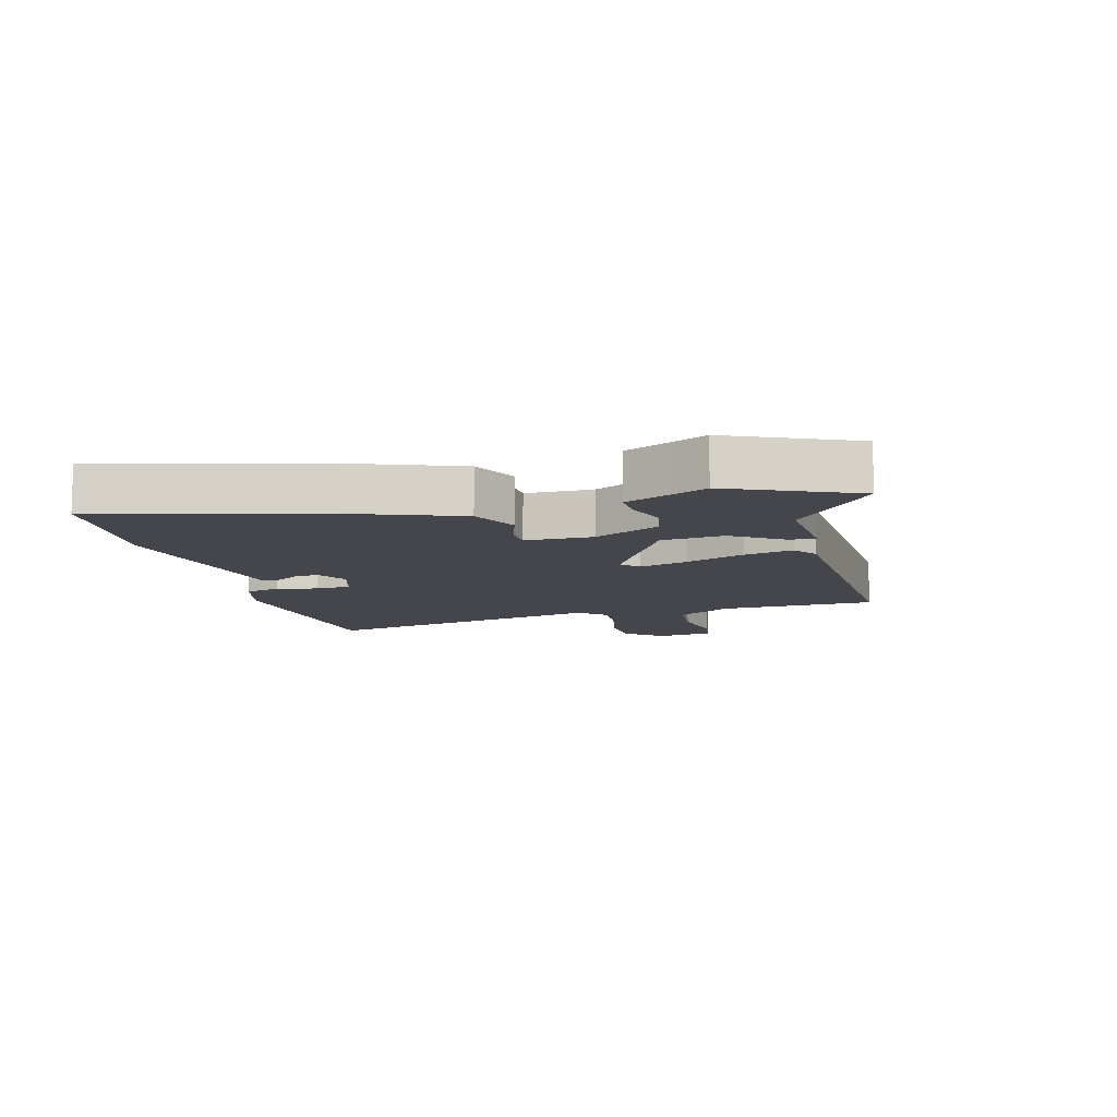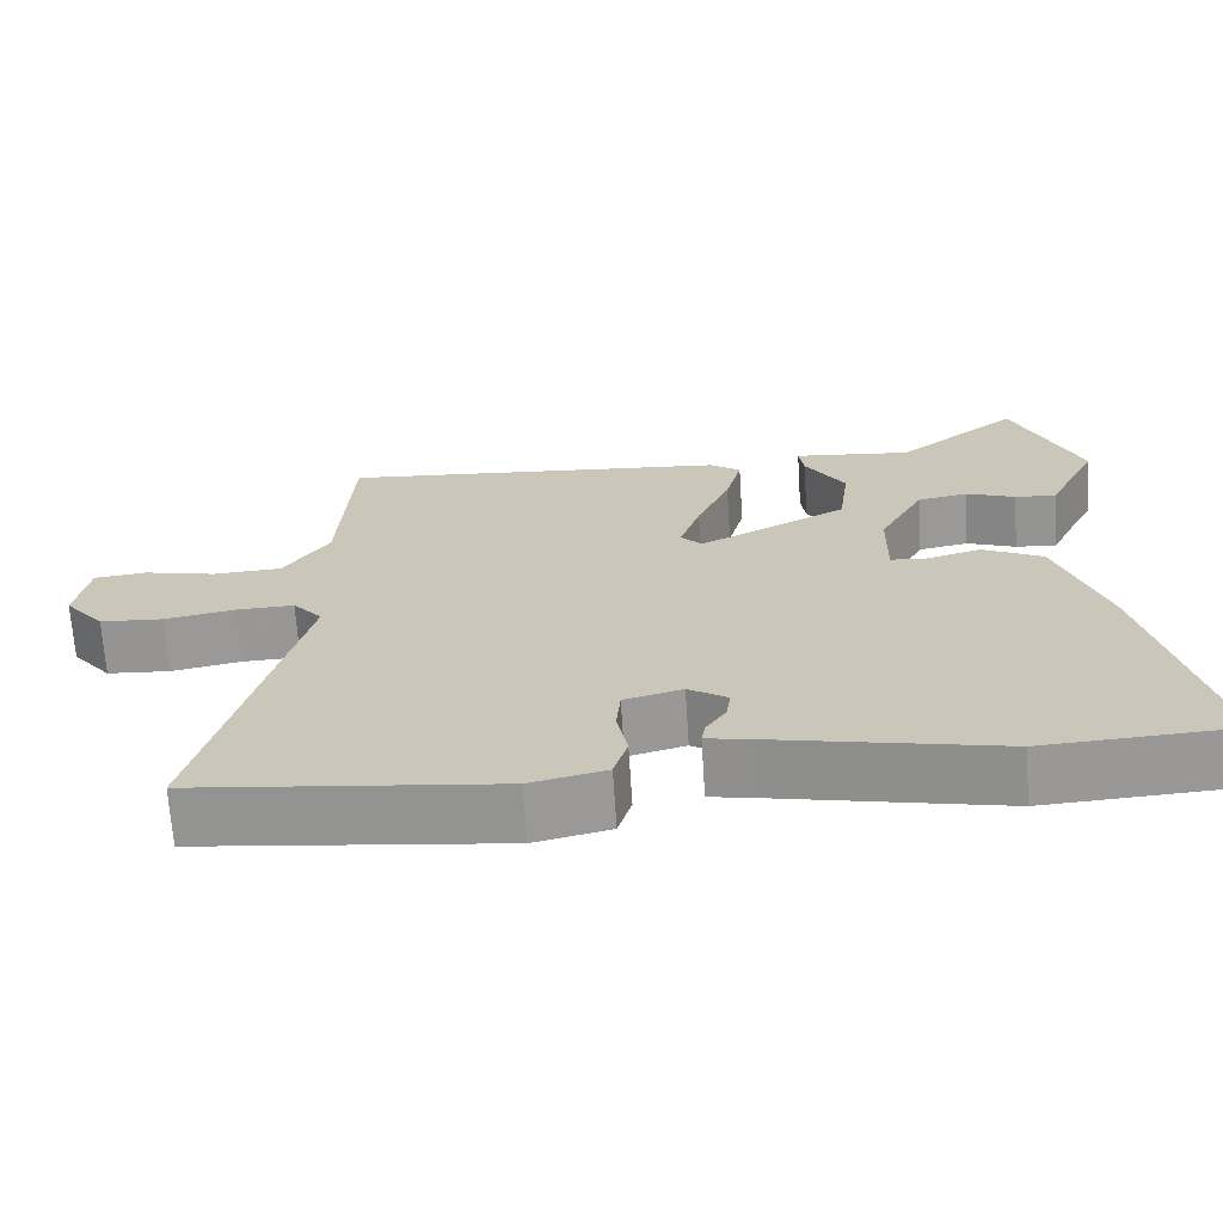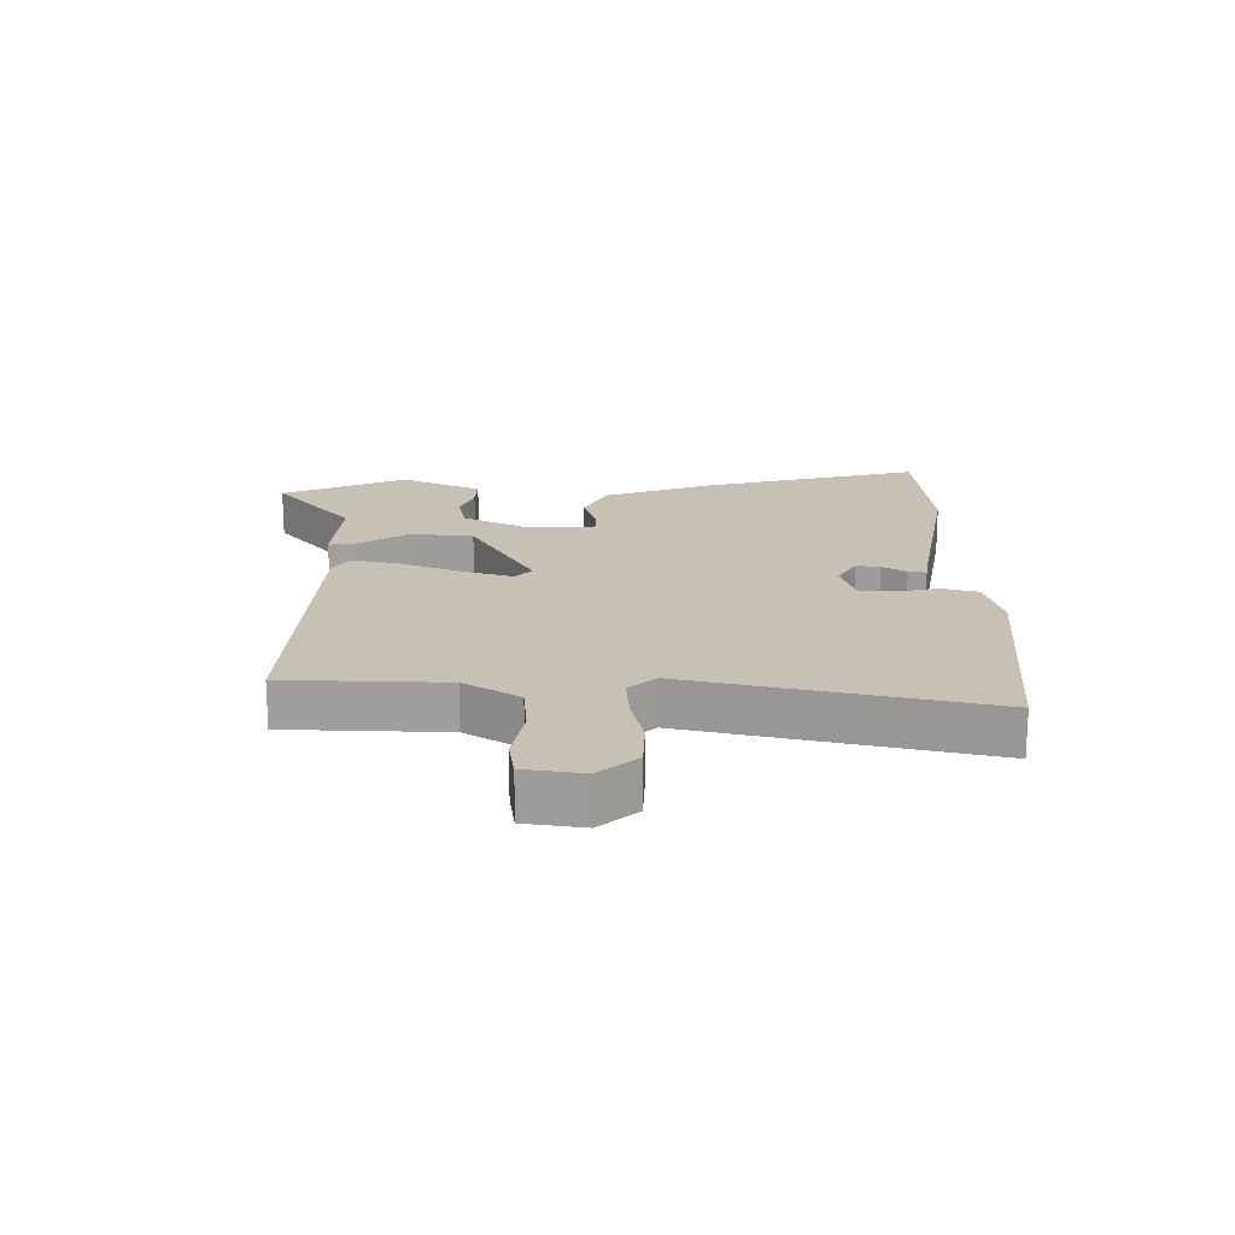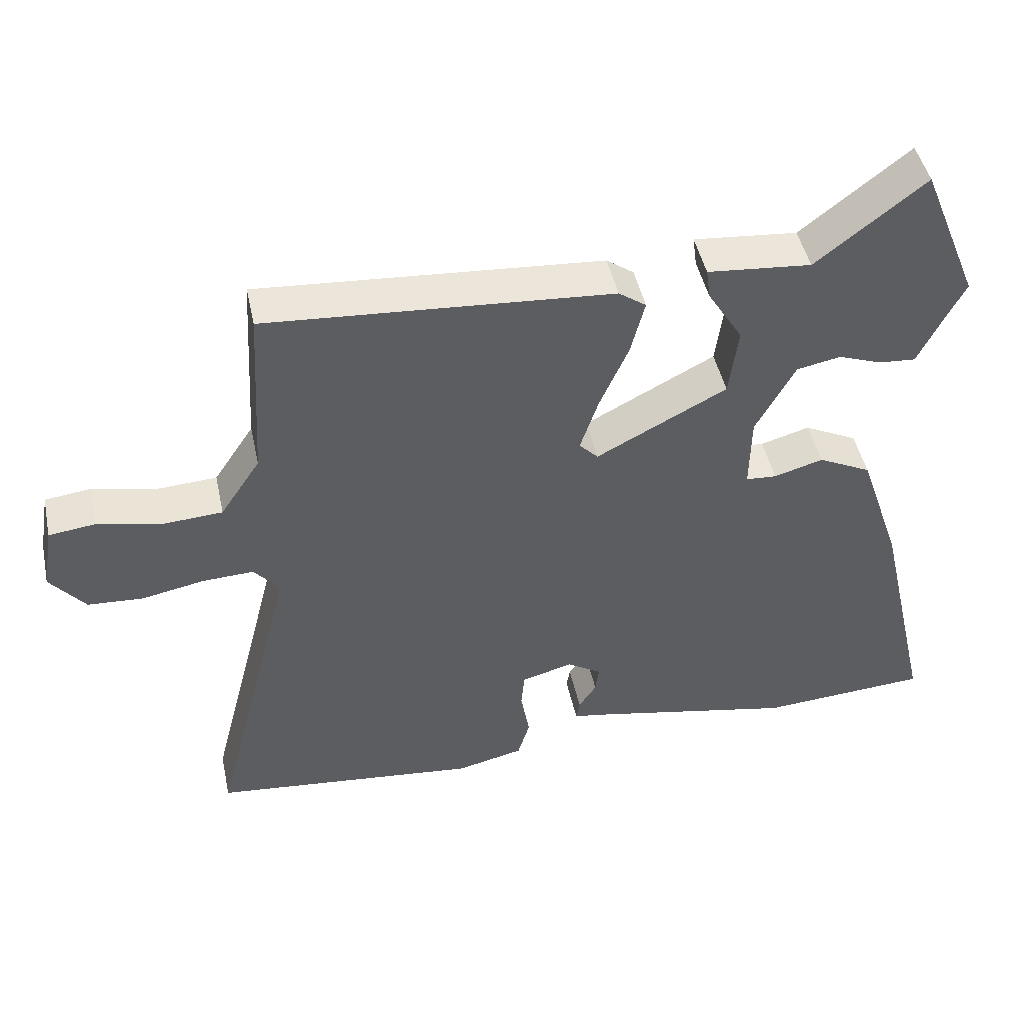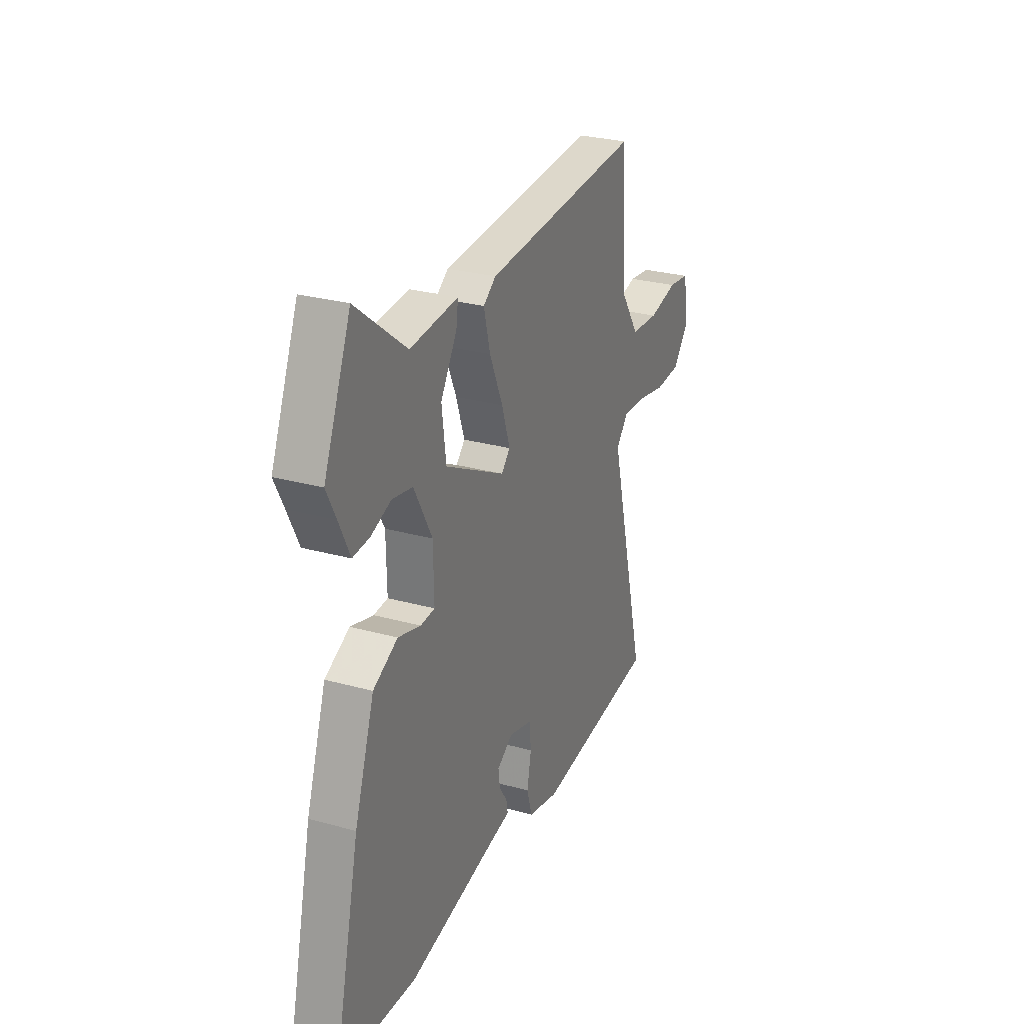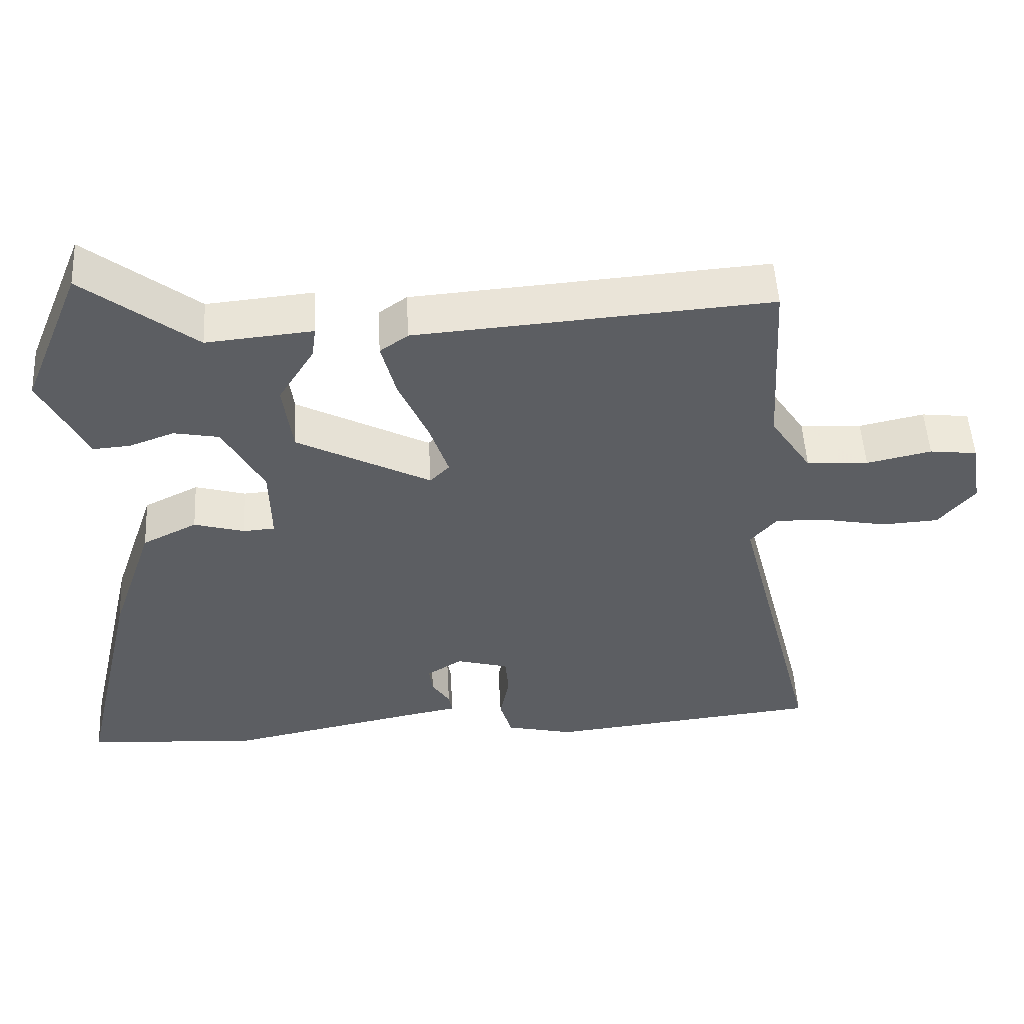
<metadata>
{"format":"obj","ext":"obj","renderer":"f3d","projection":"perspective","resolution":1024,"background":"white","views":[{"elev":-10.1,"azim":-76.7,"up":"+Y"},{"elev":-68.0,"azim":-176.3,"up":"+Z"},{"elev":18.6,"azim":88.9,"up":"+Y"},{"elev":46.4,"azim":167.9,"up":"+Z"},{"elev":27.7,"azim":-67.0,"up":"+Z"},{"elev":51.8,"azim":-3.1,"up":"+Z"}]}
</metadata>
<code>
v -0.55 0.07 0.378
v -0.467 0.07 0.58
v -0.312 0.07 0.459
v -0.164 0.07 0.473
v -0.17 0.07 0.429
v -0.22 0.07 0.348
v -0.207 0.07 0.248
v -0.021 0.07 0.151
v 0.006 0.07 0.179
v -0.02 0.07 0.257
v -0.061 0.07 0.351
v -0.081 0.07 0.429
v -0.042 0.07 0.457
v 0.449 0.07 0.494
v 0.464 0.07 0.24
v 0.521 0.07 0.154
v 0.607 0.07 0.149
v 0.697 0.07 0.169
v 0.763 0.07 0.161
v 0.779 0.07 0.068
v 0.729 0.07 0.007
v 0.65 0.07 0.002
v 0.562 0.07 0.019
v 0.489 0.07 0.022
v 0.452 0.07 -0.021
v 0.571 0.07 -0.488
v 0.189 0.07 -0.529
v 0.094 0.07 -0.507
v 0.077 0.07 -0.45
v 0.09 0.07 -0.383
v 0.085 0.07 -0.327
v 0.012 0.07 -0.307
v -0.037 0.07 -0.338
v -0.032 0.07 -0.376
v -0.007 0.07 -0.414
v -0.002 0.07 -0.442
v -0.053 0.07 -0.451
v -0.343 0.07 -0.51
v -0.584 0.07 -0.495
v -0.503 0.07 -0.145
v -0.442 0.07 0.034
v -0.366 0.07 0.072
v -0.296 0.07 0.052
v -0.252 0.07 0.055
v -0.254 0.07 0.163
v -0.31 0.07 0.266
v -0.373 0.07 0.278
v -0.435 0.07 0.255
v -0.487 0.07 0.251
v -0.521 0.07 0.321
v -0.55 0 0.378
v -0.467 0 0.58
v -0.312 0 0.459
v -0.164 0 0.473
v -0.17 0 0.429
v -0.22 0 0.348
v -0.207 0 0.248
v -0.021 0 0.151
v 0.006 0 0.179
v -0.02 0 0.257
v -0.061 0 0.351
v -0.081 0 0.429
v -0.042 0 0.457
v 0.449 0 0.494
v 0.464 0 0.24
v 0.521 0 0.154
v 0.607 0 0.149
v 0.697 0 0.169
v 0.763 0 0.161
v 0.779 0 0.068
v 0.729 0 0.007
v 0.65 0 0.002
v 0.562 0 0.019
v 0.489 0 0.022
v 0.452 0 -0.021
v 0.571 0 -0.488
v 0.189 0 -0.529
v 0.094 0 -0.507
v 0.077 0 -0.45
v 0.09 0 -0.383
v 0.085 0 -0.327
v 0.012 0 -0.307
v -0.037 0 -0.338
v -0.032 0 -0.376
v -0.007 0 -0.414
v -0.002 0 -0.442
v -0.053 0 -0.451
v -0.343 0 -0.51
v -0.584 0 -0.495
v -0.503 0 -0.145
v -0.442 0 0.034
v -0.366 0 0.072
v -0.296 0 0.052
v -0.252 0 0.055
v -0.254 0 0.163
v -0.31 0 0.266
v -0.373 0 0.278
v -0.435 0 0.255
v -0.487 0 0.251
v -0.521 0 0.321
f 47 48 49 50
f 1 2 3
f 50 1 3
f 47 50 3
f 46 47 3
f 45 46 3
f 41 42 43
f 40 41 43
f 39 40 43
f 38 39 43
f 37 38 43
f 37 43 44
f 34 35 36 37
f 37 44 45
f 34 37 45
f 33 34 45
f 28 29 30
f 27 28 30
f 26 27 30
f 25 26 30
f 24 25 30 31
f 21 22 23
f 20 21 23
f 19 20 23
f 18 19 23
f 17 18 23
f 16 17 23 24
f 24 31 32
f 16 24 32
f 15 16 32
f 13 14 15
f 12 13 15
f 11 12 15
f 10 11 15
f 3 4 5 6
f 3 6 7
f 45 3 7
f 33 45 7 8
f 32 33 8 9
f 15 32 9
f 9 10 15
f 100 99 98 97
f 53 52 51
f 53 51 100
f 53 100 97
f 53 97 96
f 53 96 95
f 93 92 91
f 93 91 90
f 93 90 89
f 93 89 88
f 93 88 87
f 94 93 87
f 87 86 85 84
f 95 94 87
f 95 87 84
f 95 84 83
f 80 79 78
f 80 78 77
f 80 77 76
f 80 76 75
f 81 80 75 74
f 73 72 71
f 73 71 70
f 73 70 69
f 73 69 68
f 73 68 67
f 74 73 67 66
f 82 81 74
f 82 74 66
f 82 66 65
f 65 64 63
f 65 63 62
f 65 62 61
f 65 61 60
f 56 55 54 53
f 57 56 53
f 57 53 95
f 58 57 95 83
f 59 58 83 82
f 59 82 65
f 65 60 59
f 1 51 52 2
f 2 52 53 3
f 3 53 54 4
f 4 54 55 5
f 5 55 56 6
f 6 56 57 7
f 7 57 58 8
f 8 58 59 9
f 9 59 60 10
f 10 60 61 11
f 11 61 62 12
f 12 62 63 13
f 13 63 64 14
f 14 64 65 15
f 15 65 66 16
f 16 66 67 17
f 17 67 68 18
f 18 68 69 19
f 19 69 70 20
f 20 70 71 21
f 21 71 72 22
f 22 72 73 23
f 23 73 74 24
f 24 74 75 25
f 25 75 76 26
f 26 76 77 27
f 27 77 78 28
f 28 78 79 29
f 29 79 80 30
f 30 80 81 31
f 31 81 82 32
f 32 82 83 33
f 33 83 84 34
f 34 84 85 35
f 35 85 86 36
f 36 86 87 37
f 37 87 88 38
f 38 88 89 39
f 39 89 90 40
f 40 90 91 41
f 41 91 92 42
f 42 92 93 43
f 43 93 94 44
f 44 94 95 45
f 45 95 96 46
f 46 96 97 47
f 47 97 98 48
f 48 98 99 49
f 49 99 100 50
f 50 100 51 1

</code>
